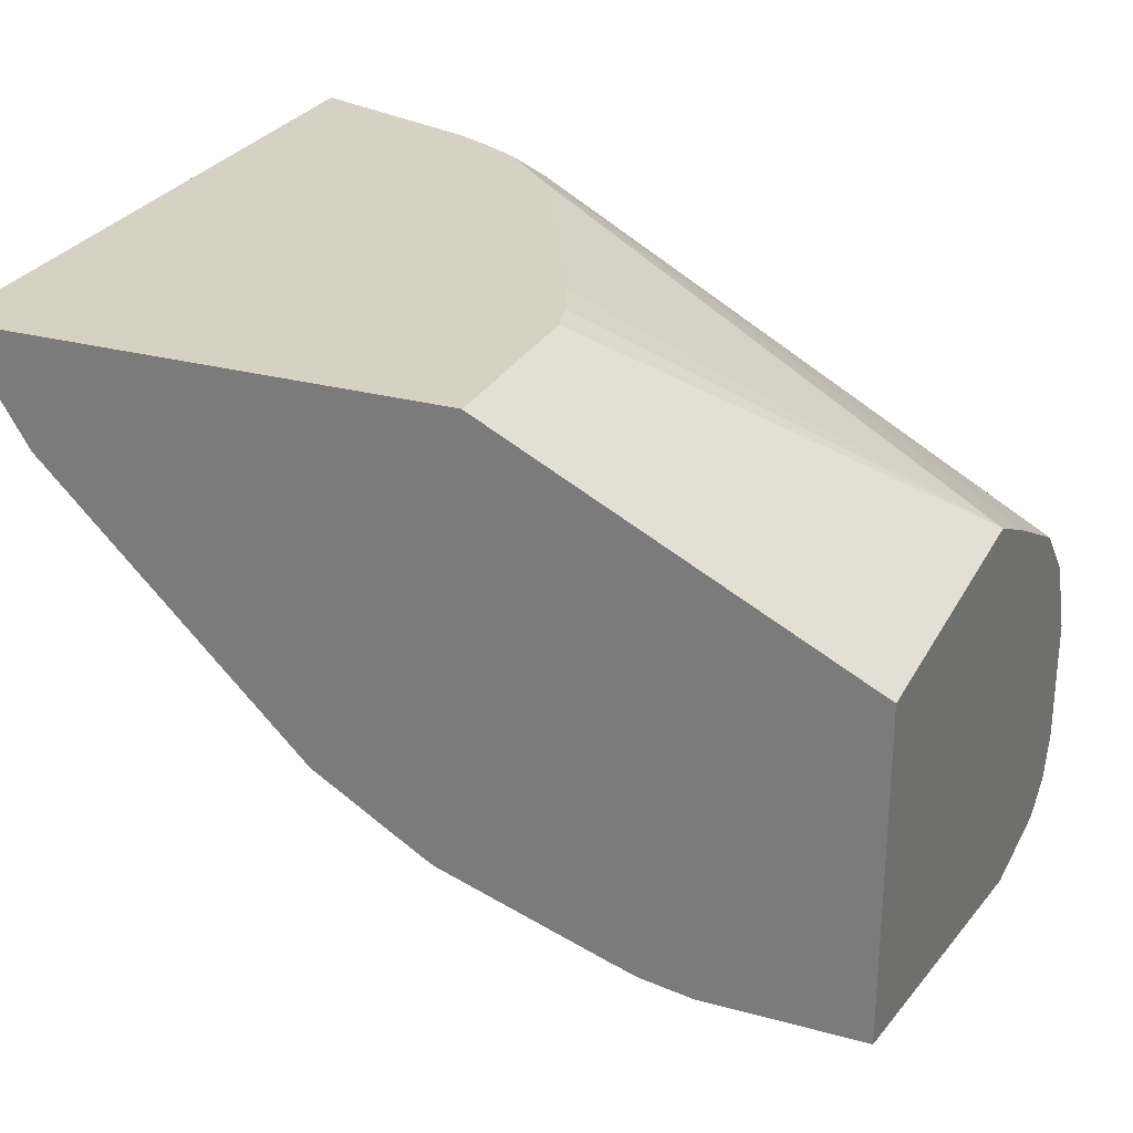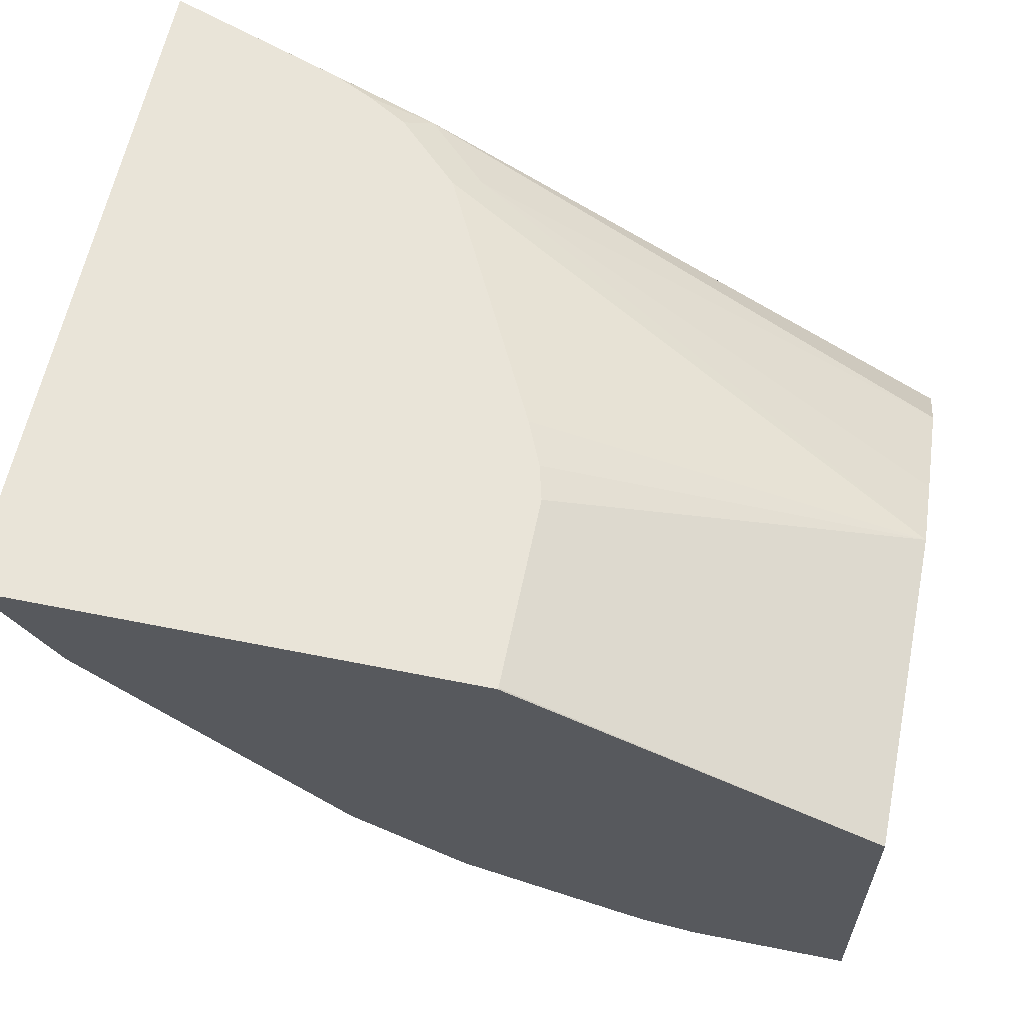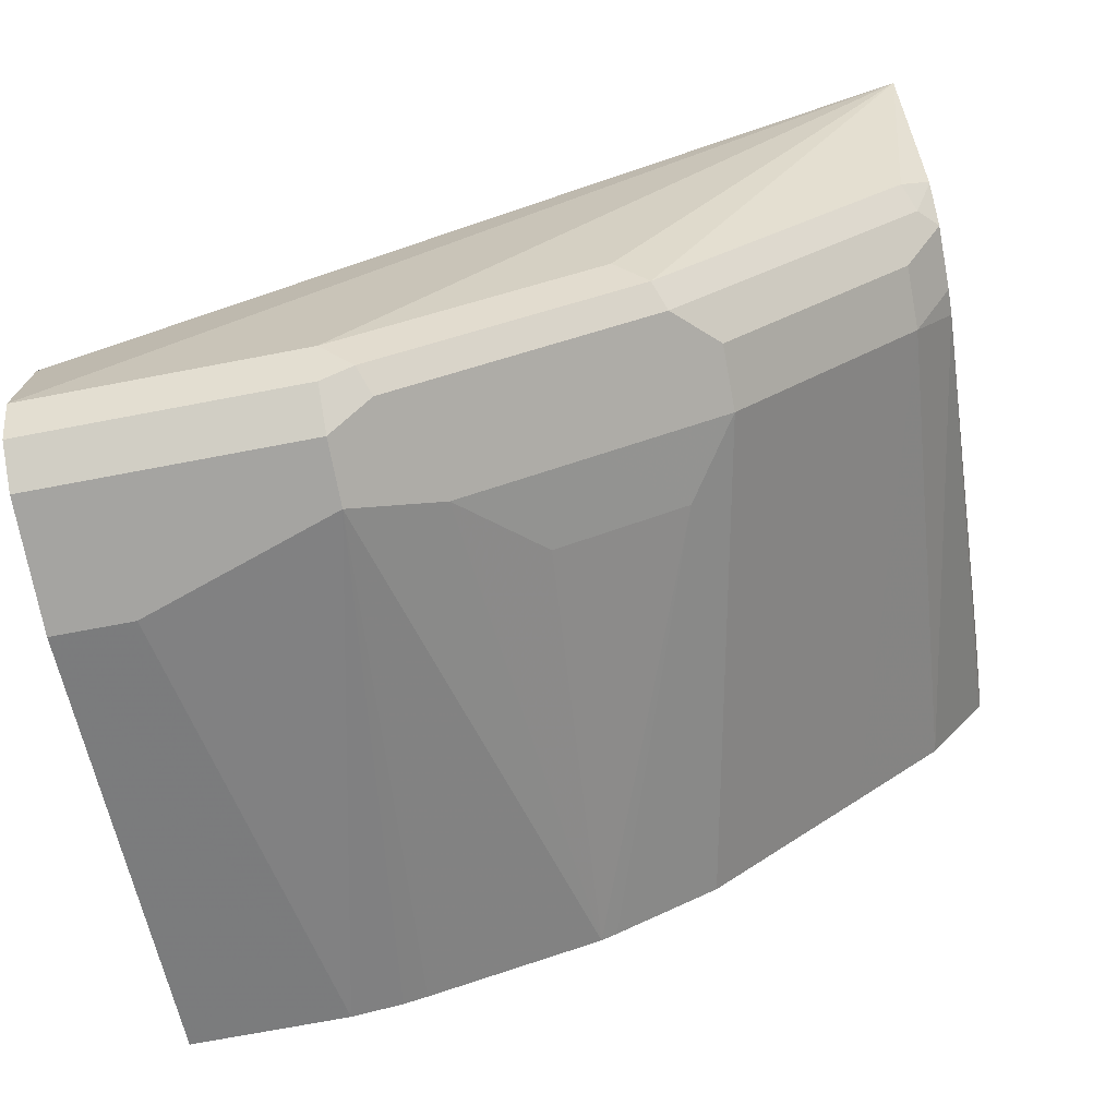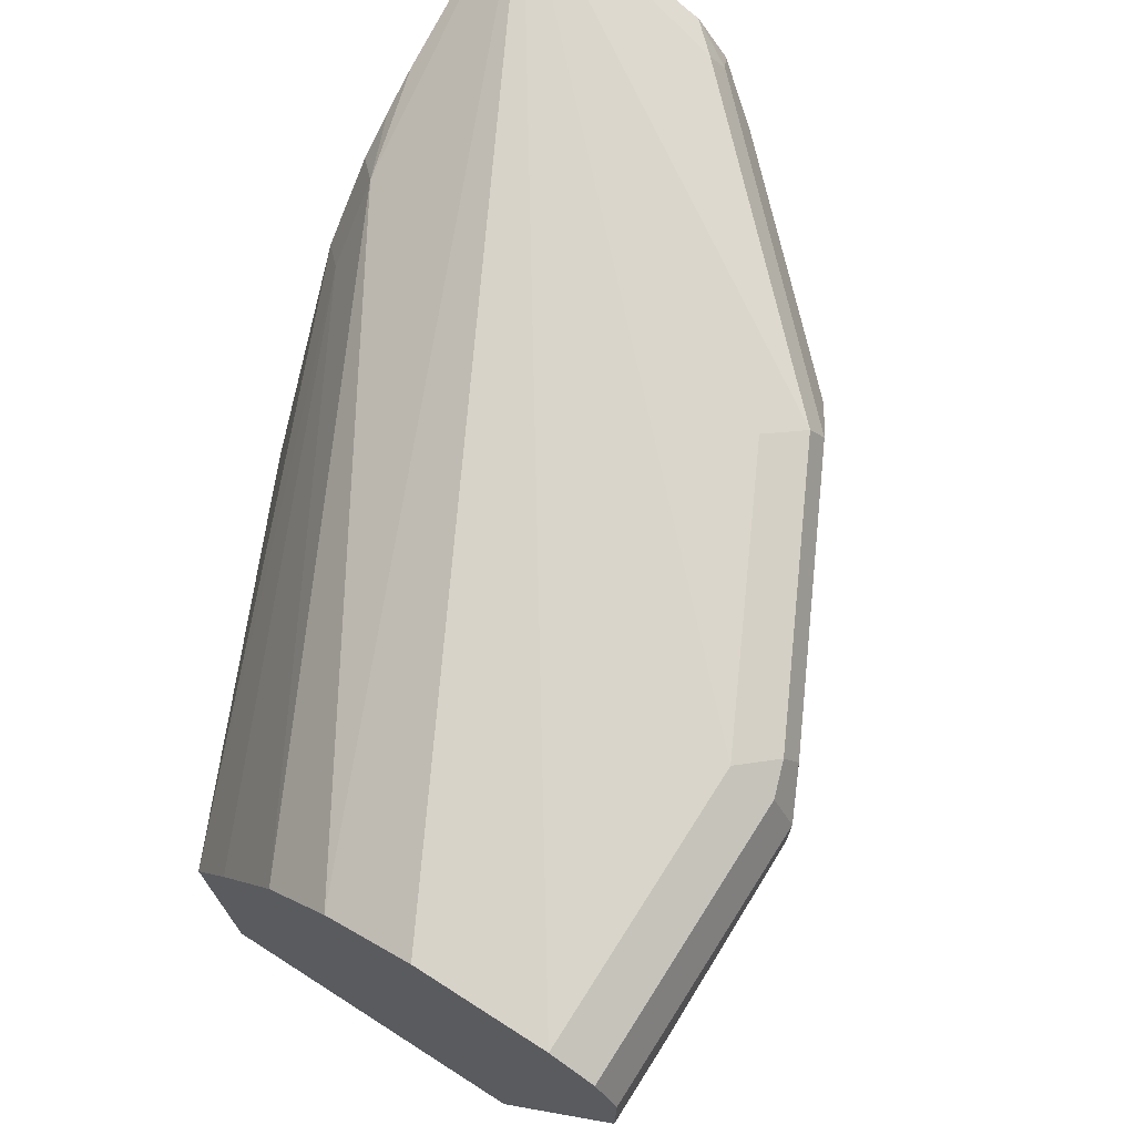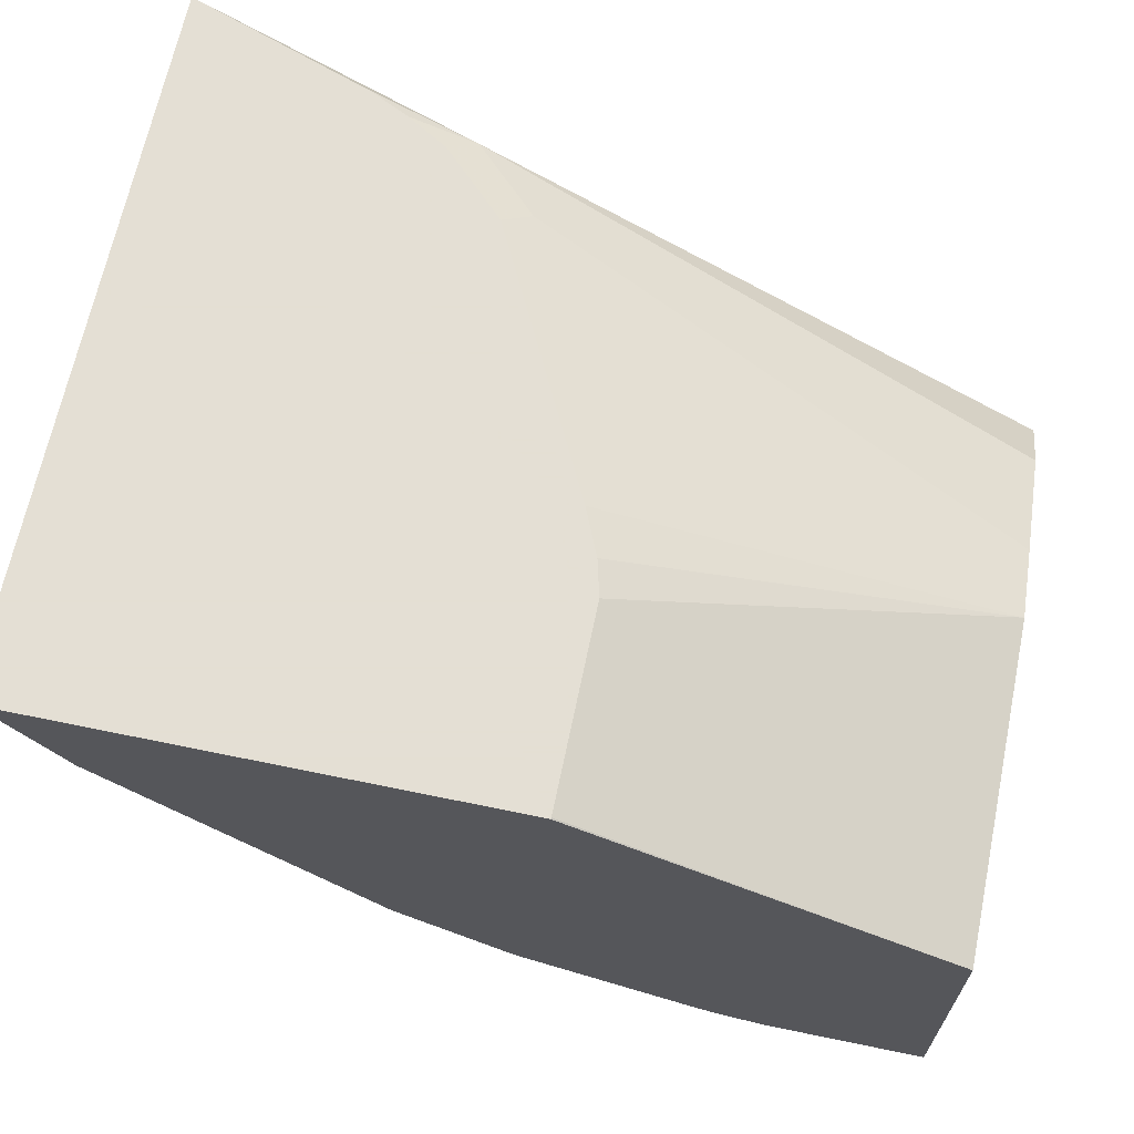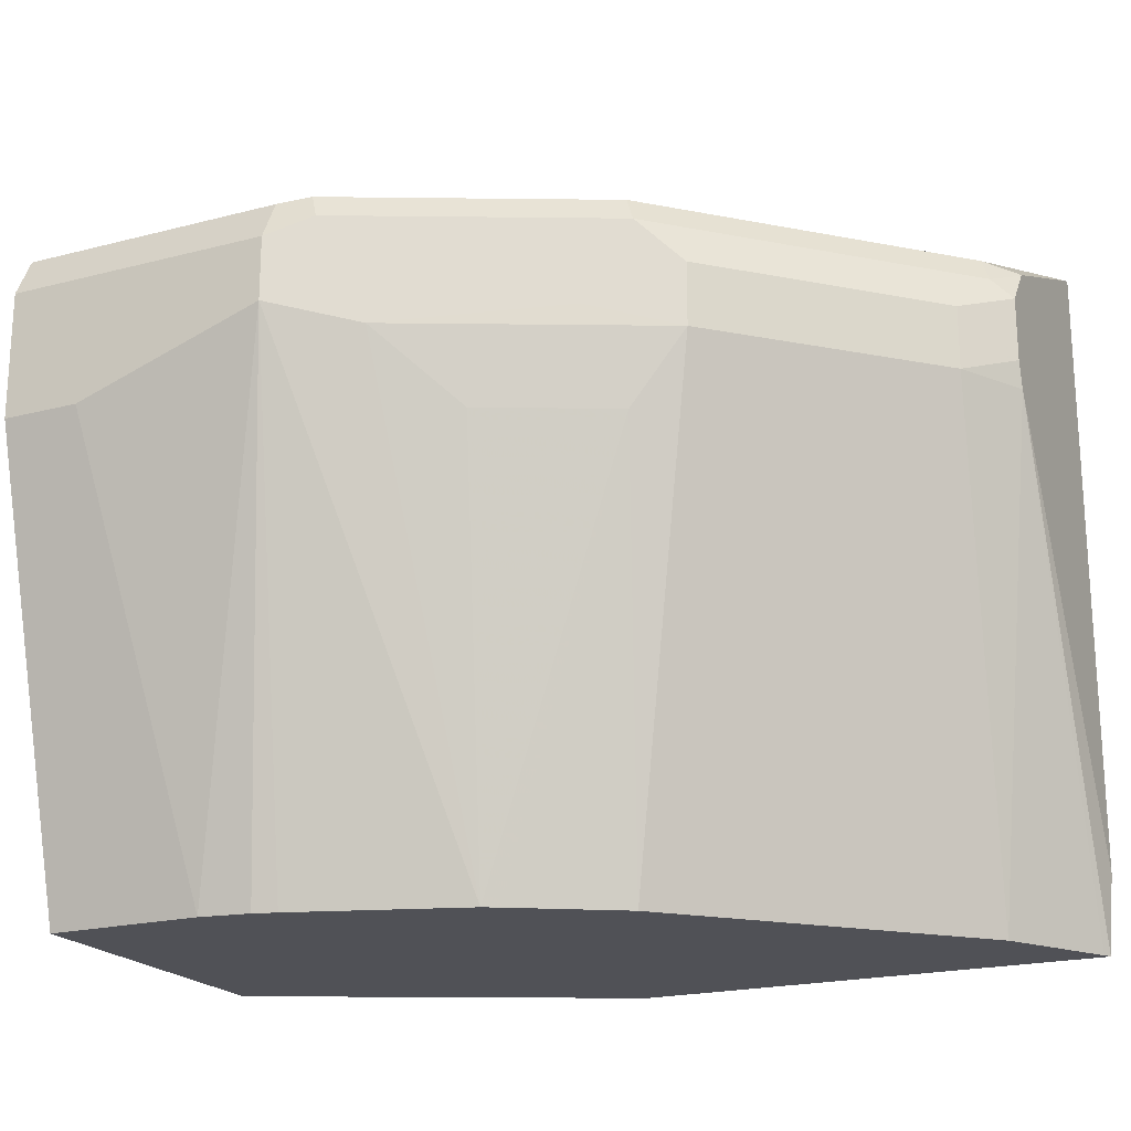
<metadata>
{"format":"obj","ext":"obj","renderer":"f3d","projection":"perspective","resolution":1024,"background":"white","views":[{"elev":27.1,"azim":22.9,"up":"+Z"},{"elev":60.4,"azim":11.6,"up":"+Z"},{"elev":-73.2,"azim":-169.3,"up":"+Z"},{"elev":72.1,"azim":122.5,"up":"+Y"},{"elev":66.3,"azim":11.7,"up":"+Z"},{"elev":-20.4,"azim":-154.6,"up":"+Y"}]}
</metadata>
<code>
v -0.2712 0.734 -0.1382
v -0.1746 0.7178 -0.2716
v -0.1843 0.7129 -0.2813
v -0.2425 0.7129 -0.2231
v -0.2619 0.7129 -0.2037
v -0.2712 0.7106 -0.1944
v -0.2712 0.5448 -0.1382
v -0.2158 0.7141 -0.1382
v -0.1843 0.7081 -0.1455
v -0.01489 0.7052 -0.2453
v -0.01489 0.7178 -0.2716
v -0.01489 0.7178 -0.3104
v -0.09701 0.7178 -0.3104
v -0.1358 0.7178 -0.291
v -0.1875 0.7048 -0.2845
v -0.1067 0.7129 -0.3201
v -0.1099 0.7048 -0.3233
v -0.2651 0.7048 -0.2069
v -0.2712 0.7101 -0.1948
v -0.2712 0.6711 -0.2018
v -0.2692 0.521 -0.1382
v -0.2037 0.7081 -0.1382
v -0.1916 0.7007 -0.1382
v -0.1649 0.6887 -0.1455
v -0.01489 0.6854 -0.2263
v -0.01489 0.7113 -0.3233
v -0.09701 0.7113 -0.3233
v -0.1746 0.6984 -0.291
v -0.2004 0.6919 -0.278
v -0.2199 0.6919 -0.2586
v -0.09701 0.6984 -0.3298
v -0.2712 0.6987 -0.2039
v -0.2679 0.521 -0.1405
v -0.2712 0.6793 -0.2039
v -0.2586 0.6725 -0.2199
v -0.2489 0.521 -0.1714
v -0.1251 0.521 -0.1382
v -0.1722 0.6813 -0.1382
v -0.01489 0.6208 -0.194
v -0.01489 0.647 -0.2065
v -0.01489 0.6984 -0.3298
v -0.1746 0.679 -0.291
v -0.2004 0.6725 -0.278
v -0.2199 0.6725 -0.2586
v -0.2586 0.6919 -0.2199
v -0.09701 0.679 -0.3298
v -0.2199 0.521 -0.2005
v -0.01489 0.521 -0.194
v -0.1249 0.5214 -0.1382
v -0.1528 0.6425 -0.1382
v -0.1334 0.6038 -0.1382
v -0.1276 0.5902 -0.1382
v -0.1249 0.5796 -0.1382
v -0.01489 0.6596 -0.3298
v -0.1229 0.6725 -0.3168
v -0.1616 0.6725 -0.2975
v -0.1843 0.6499 -0.2813
v -0.1714 0.521 -0.249
v -0.0388 0.6596 -0.3298
v -0.06243 0.521 -0.2924
v -0.07761 0.521 -0.29
v -0.08461 0.521 -0.2879
v -0.1358 0.521 -0.2706
v -0.01489 0.521 -0.2924
v -0.1455 0.6499 -0.3007
v -0.1405 0.521 -0.2679
f 24 39 40
f 24 40 25
f 26 41 31
f 26 31 27
f 28 31 46
f 29 43 44
f 29 44 30
f 30 44 35
f 24 38 39
f 30 45 32
f 30 35 45
f 28 46 42
f 21 48 37
f 21 33 36
f 21 60 64
f 21 61 60
f 21 62 61
f 21 63 62
f 21 66 63
f 21 58 66
f 21 47 58
f 21 36 47
f 20 36 33
f 20 35 36
f 20 34 35
f 20 33 21
f 31 41 54
f 18 30 32
f 21 64 48
f 31 54 59
f 46 62 63
f 32 45 35
f 18 32 19
f 57 66 58
f 57 63 66
f 57 65 63
f 55 57 56
f 55 65 57
f 55 63 65
f 54 60 59
f 54 64 60
f 46 63 55
f 46 61 62
f 46 60 61
f 46 59 60
f 44 58 47
f 43 58 44
f 43 57 58
f 43 56 57
f 42 56 43
f 42 55 56
f 42 46 55
f 39 50 51
f 39 49 48
f 39 53 49
f 39 51 52
f 38 50 39
f 37 48 49
f 35 44 47
f 35 47 36
f 32 35 34
f 31 59 46
f 17 27 31
f 39 52 53
f 15 31 28
f 3 15 4
f 2 14 3
f 1 14 2
f 1 13 14
f 1 12 13
f 1 11 12
f 1 10 11
f 1 9 10
f 1 8 9
f 1 22 8
f 1 23 22
f 1 38 23
f 1 50 38
f 1 51 50
f 1 52 51
f 1 53 52
f 1 49 53
f 1 37 49
f 1 7 21
f 1 20 7
f 1 34 20
f 1 32 34
f 1 19 32
f 1 6 19
f 1 5 6
f 1 4 5
f 1 3 4
f 1 2 3
f 16 27 17
f 3 14 16
f 3 16 17
f 1 21 37
f 4 18 5
f 15 17 31
f 3 17 15
f 15 30 18
f 15 29 30
f 15 43 29
f 15 42 43
f 15 28 42
f 13 27 16
f 12 27 13
f 12 26 27
f 10 12 11
f 10 26 12
f 10 41 26
f 10 54 41
f 13 16 14
f 10 48 64
f 5 18 19
f 10 64 54
f 5 19 6
f 7 20 21
f 4 15 18
f 9 22 23
f 9 23 38
f 8 22 9
f 9 38 24
f 9 24 25
f 9 25 10
f 10 25 40
f 10 40 39
f 10 39 48

</code>
